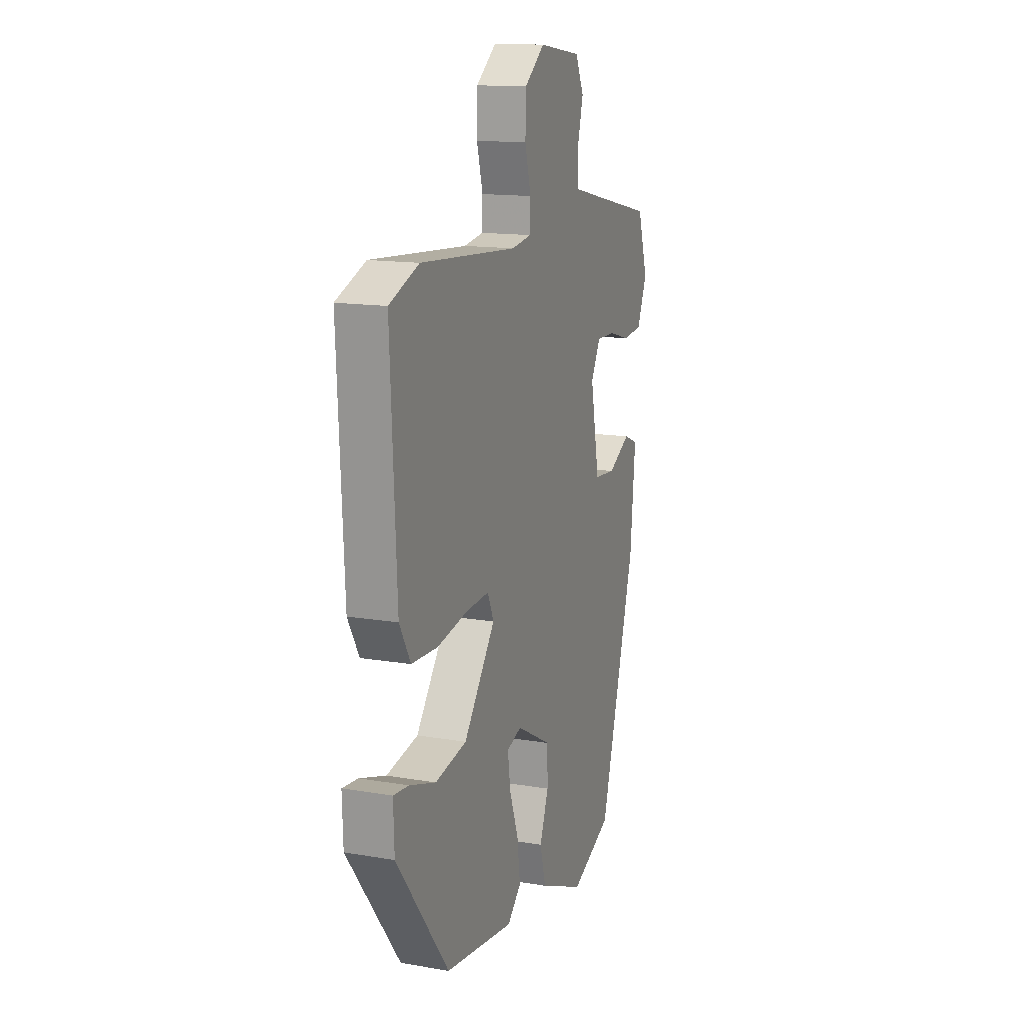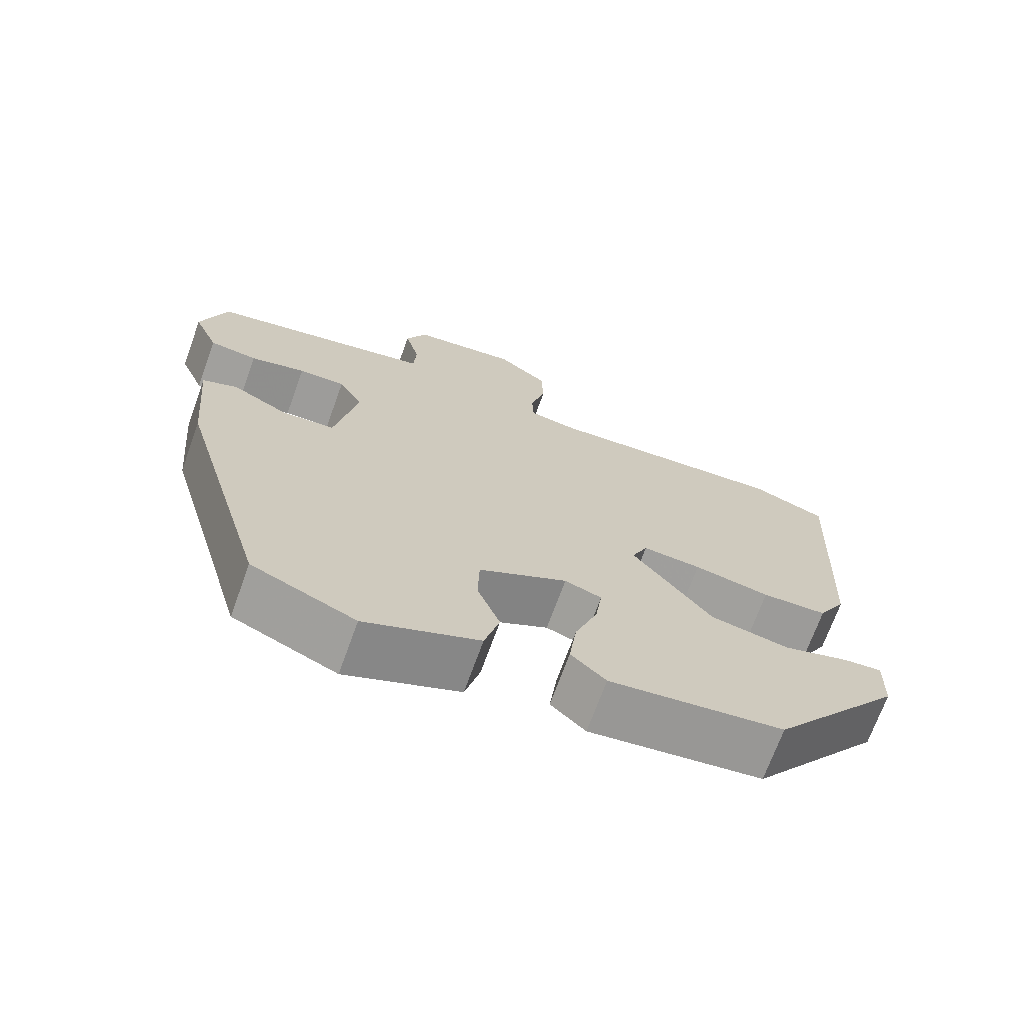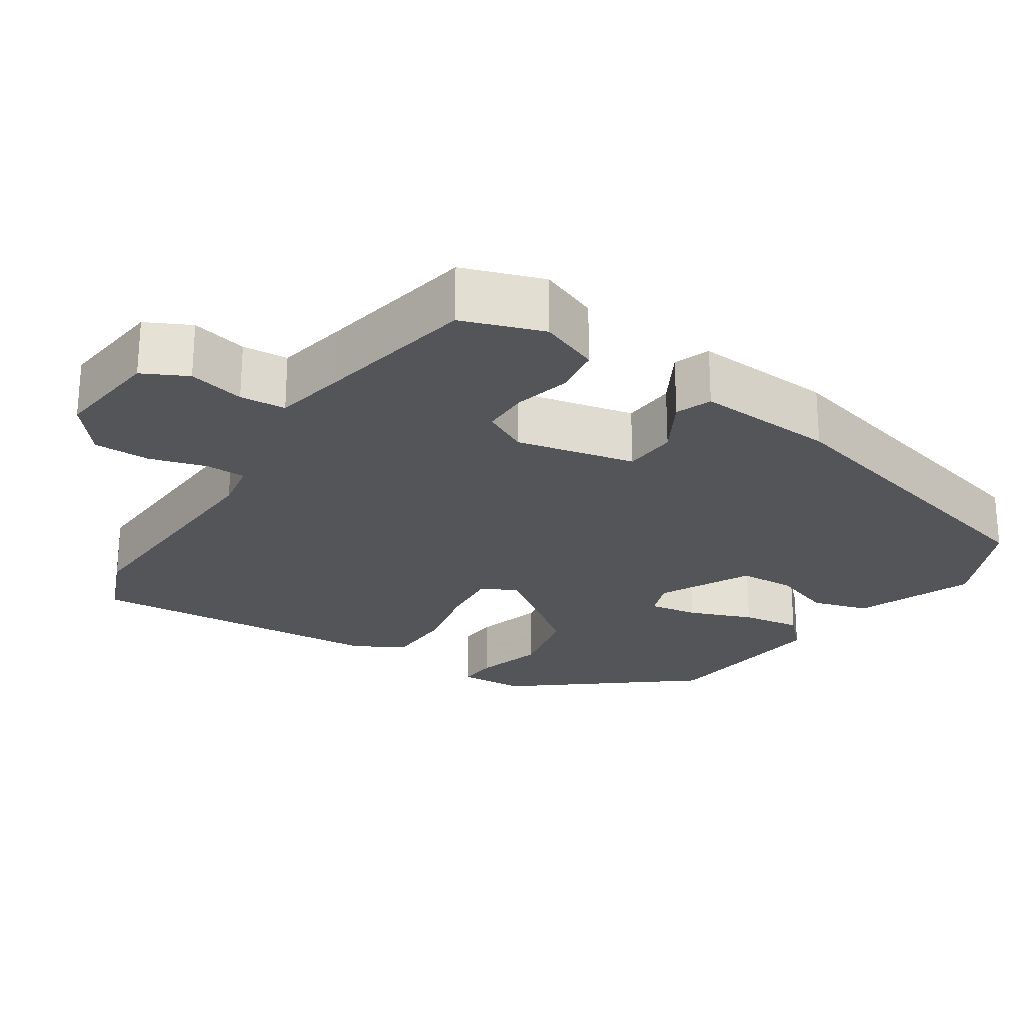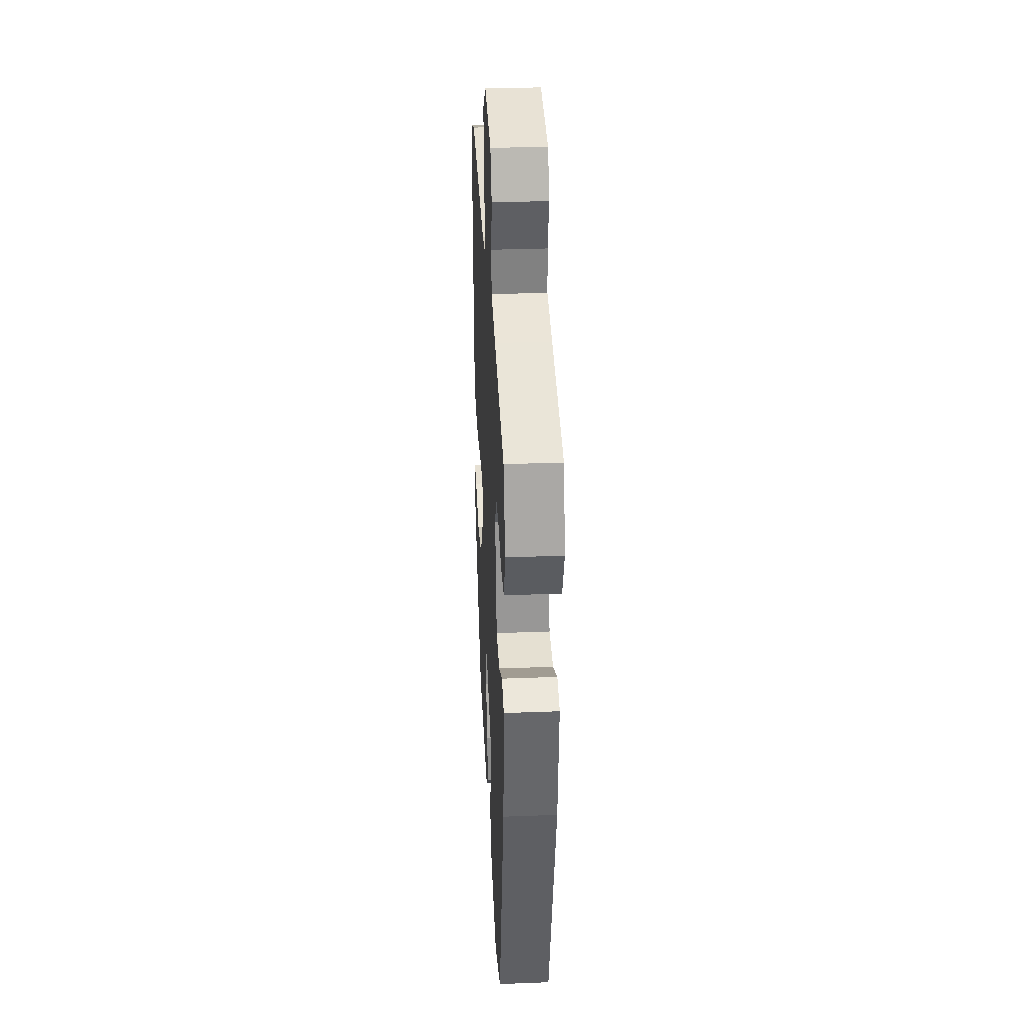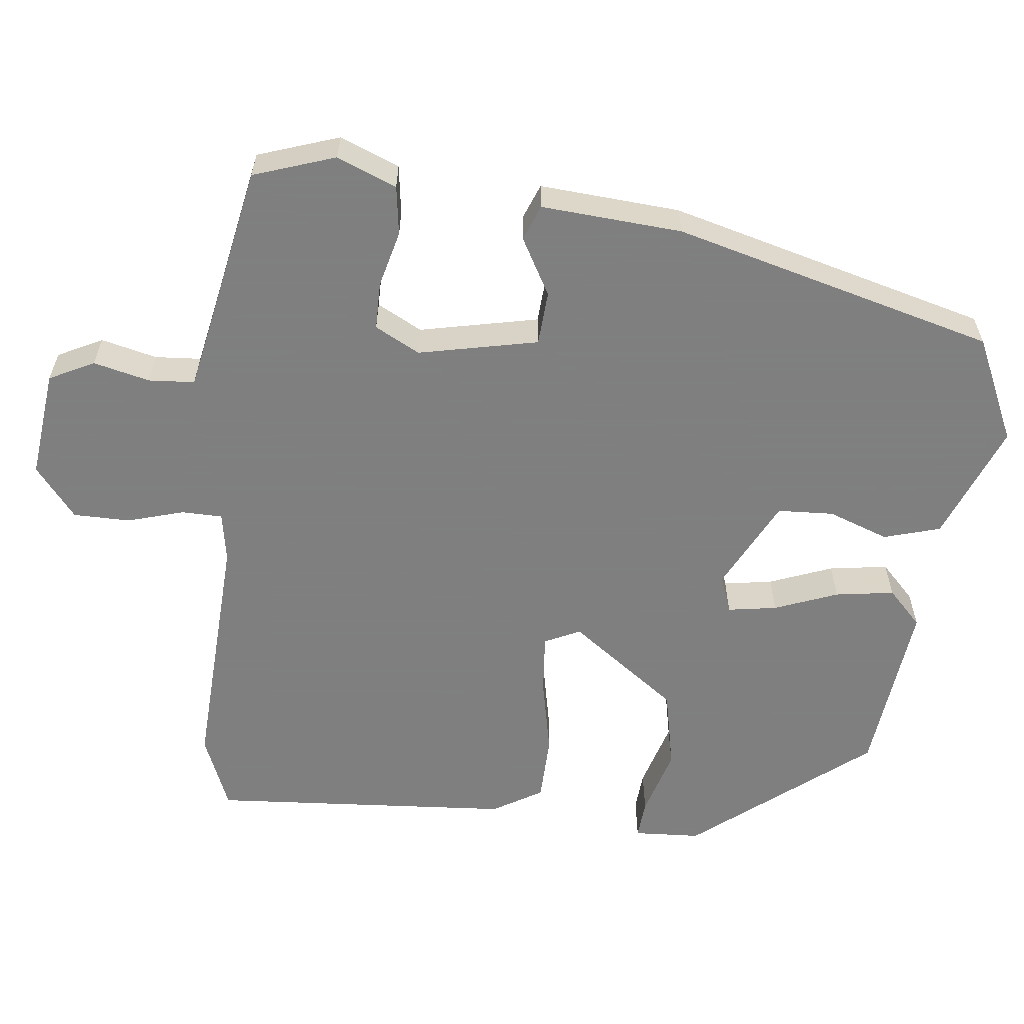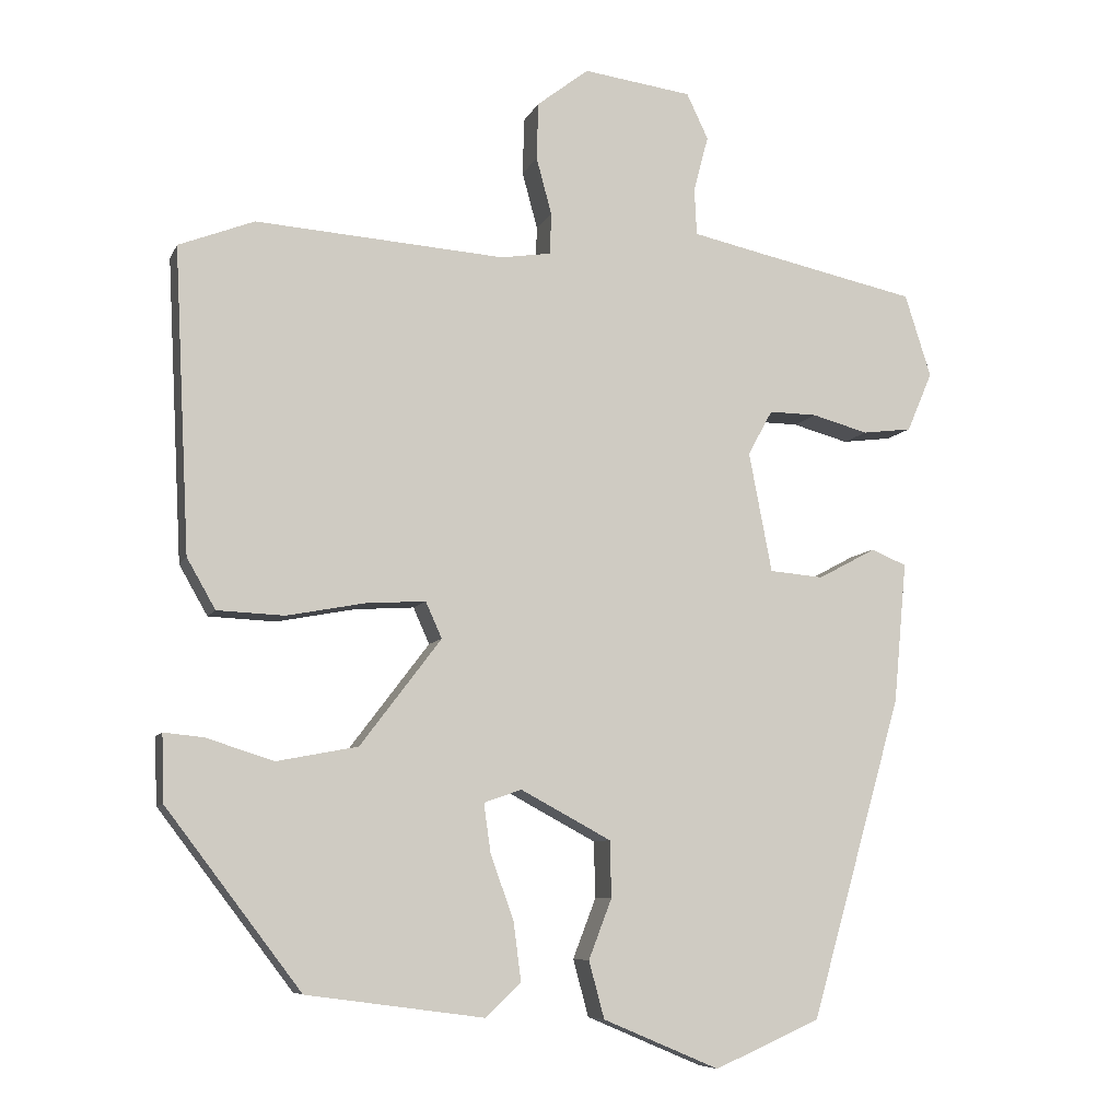
<metadata>
{"format":"obj","ext":"obj","renderer":"f3d","projection":"perspective","resolution":1024,"background":"white","views":[{"elev":14.3,"azim":-69.5,"up":"+Z"},{"elev":-70.4,"azim":160.1,"up":"+Z"},{"elev":-24.5,"azim":58.1,"up":"+Y"},{"elev":32.8,"azim":87.0,"up":"+Z"},{"elev":-59.9,"azim":84.7,"up":"+Y"},{"elev":-7.8,"azim":-16.2,"up":"+Z"}]}
</metadata>
<code>
v -0.502 0.07 0.499
v -0.404 0.07 0.537
v -0.081 0.07 0.514
v -0.016 0.07 0.524
v -0.014 0.07 0.577
v -0.034 0.07 0.651
v -0.032 0.07 0.725
v 0.035 0.07 0.777
v 0.176 0.07 0.758
v 0.204 0.07 0.699
v 0.185 0.07 0.626
v 0.188 0.07 0.566
v 0.279 0.07 0.546
v 0.489 0.07 0.501
v 0.523 0.07 0.394
v 0.49 0.07 0.317
v 0.426 0.07 0.309
v 0.353 0.07 0.329
v 0.291 0.07 0.33
v 0.259 0.07 0.272
v 0.289 0.07 0.116
v 0.359 0.07 0.11
v 0.434 0.07 0.15
v 0.48 0.07 0.131
v 0.463 0.07 -0.052
v 0.344 0.07 -0.468
v 0.207 0.07 -0.528
v 0.056 0.07 -0.464
v 0.036 0.07 -0.39
v 0.066 0.07 -0.312
v 0.064 0.07 -0.239
v -0.053 0.07 -0.176
v -0.102 0.07 -0.193
v -0.093 0.07 -0.257
v -0.063 0.07 -0.34
v -0.053 0.07 -0.417
v -0.099 0.07 -0.46
v -0.329 0.07 -0.429
v -0.504 0.07 -0.199
v -0.507 0.07 -0.112
v -0.456 0.07 -0.117
v -0.368 0.07 -0.145
v -0.263 0.07 -0.125
v -0.158 0.07 0.013
v -0.179 0.07 0.06
v -0.257 0.07 0.055
v -0.358 0.07 0.036
v -0.445 0.07 0.04
v -0.482 0.07 0.105
v -0.502 0 0.499
v -0.404 0 0.537
v -0.081 0 0.514
v -0.016 0 0.524
v -0.014 0 0.577
v -0.034 0 0.651
v -0.032 0 0.725
v 0.035 0 0.777
v 0.176 0 0.758
v 0.204 0 0.699
v 0.185 0 0.626
v 0.188 0 0.566
v 0.279 0 0.546
v 0.489 0 0.501
v 0.523 0 0.394
v 0.49 0 0.317
v 0.426 0 0.309
v 0.353 0 0.329
v 0.291 0 0.33
v 0.259 0 0.272
v 0.289 0 0.116
v 0.359 0 0.11
v 0.434 0 0.15
v 0.48 0 0.131
v 0.463 0 -0.052
v 0.344 0 -0.468
v 0.207 0 -0.528
v 0.056 0 -0.464
v 0.036 0 -0.39
v 0.066 0 -0.312
v 0.064 0 -0.239
v -0.053 0 -0.176
v -0.102 0 -0.193
v -0.093 0 -0.257
v -0.063 0 -0.34
v -0.053 0 -0.417
v -0.099 0 -0.46
v -0.329 0 -0.429
v -0.504 0 -0.199
v -0.507 0 -0.112
v -0.456 0 -0.117
v -0.368 0 -0.145
v -0.263 0 -0.125
v -0.158 0 0.013
v -0.179 0 0.06
v -0.257 0 0.055
v -0.358 0 0.036
v -0.445 0 0.04
v -0.482 0 0.105
f 46 47 48 49
f 45 46 49 1
f 39 40 41 42
f 39 42 43
f 38 39 43
f 37 38 43 44
f 34 35 36 37
f 33 34 37 44
f 27 28 29 30
f 27 30 31
f 26 27 31
f 25 26 31
f 22 23 24 25
f 21 22 25 31
f 20 21 31 32
f 15 16 17 18
f 13 14 15 18
f 12 13 18 19
f 8 9 10 11
f 8 11 12
f 5 6 7 8
f 4 5 8 12
f 45 1 2 3
f 44 45 3 4
f 20 32 33 44
f 19 20 44
f 4 12 19 44
f 98 97 96 95
f 50 98 95 94
f 91 90 89 88
f 92 91 88
f 92 88 87
f 93 92 87 86
f 86 85 84 83
f 93 86 83 82
f 79 78 77 76
f 80 79 76
f 80 76 75
f 80 75 74
f 74 73 72 71
f 80 74 71 70
f 81 80 70 69
f 67 66 65 64
f 67 64 63 62
f 68 67 62 61
f 60 59 58 57
f 61 60 57
f 57 56 55 54
f 61 57 54 53
f 52 51 50 94
f 53 52 94 93
f 93 82 81 69
f 93 69 68
f 93 68 61 53
f 1 50 51 2
f 2 51 52 3
f 3 52 53 4
f 4 53 54 5
f 5 54 55 6
f 6 55 56 7
f 7 56 57 8
f 8 57 58 9
f 9 58 59 10
f 10 59 60 11
f 11 60 61 12
f 12 61 62 13
f 13 62 63 14
f 14 63 64 15
f 15 64 65 16
f 16 65 66 17
f 17 66 67 18
f 18 67 68 19
f 19 68 69 20
f 20 69 70 21
f 21 70 71 22
f 22 71 72 23
f 23 72 73 24
f 24 73 74 25
f 25 74 75 26
f 26 75 76 27
f 27 76 77 28
f 28 77 78 29
f 29 78 79 30
f 30 79 80 31
f 31 80 81 32
f 32 81 82 33
f 33 82 83 34
f 34 83 84 35
f 35 84 85 36
f 36 85 86 37
f 37 86 87 38
f 38 87 88 39
f 39 88 89 40
f 40 89 90 41
f 41 90 91 42
f 42 91 92 43
f 43 92 93 44
f 44 93 94 45
f 45 94 95 46
f 46 95 96 47
f 47 96 97 48
f 48 97 98 49
f 49 98 50 1

</code>
